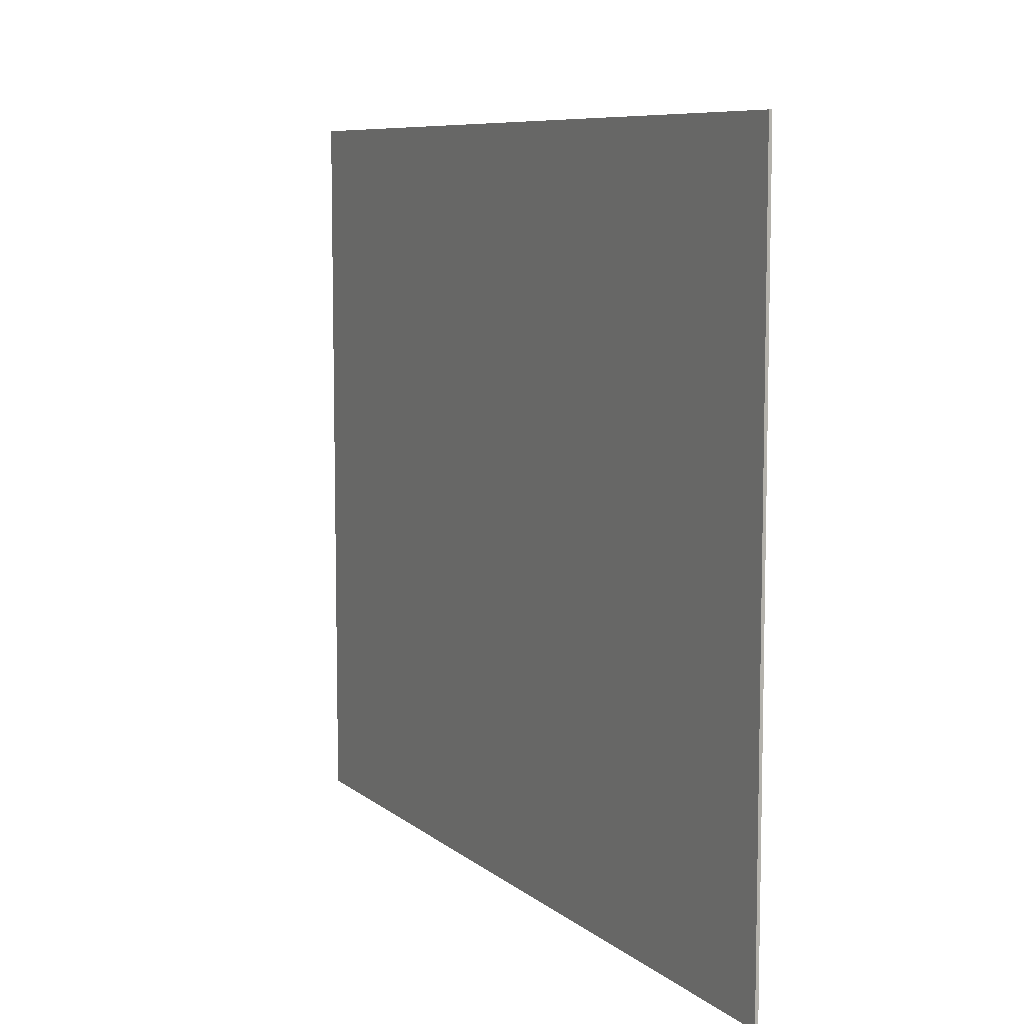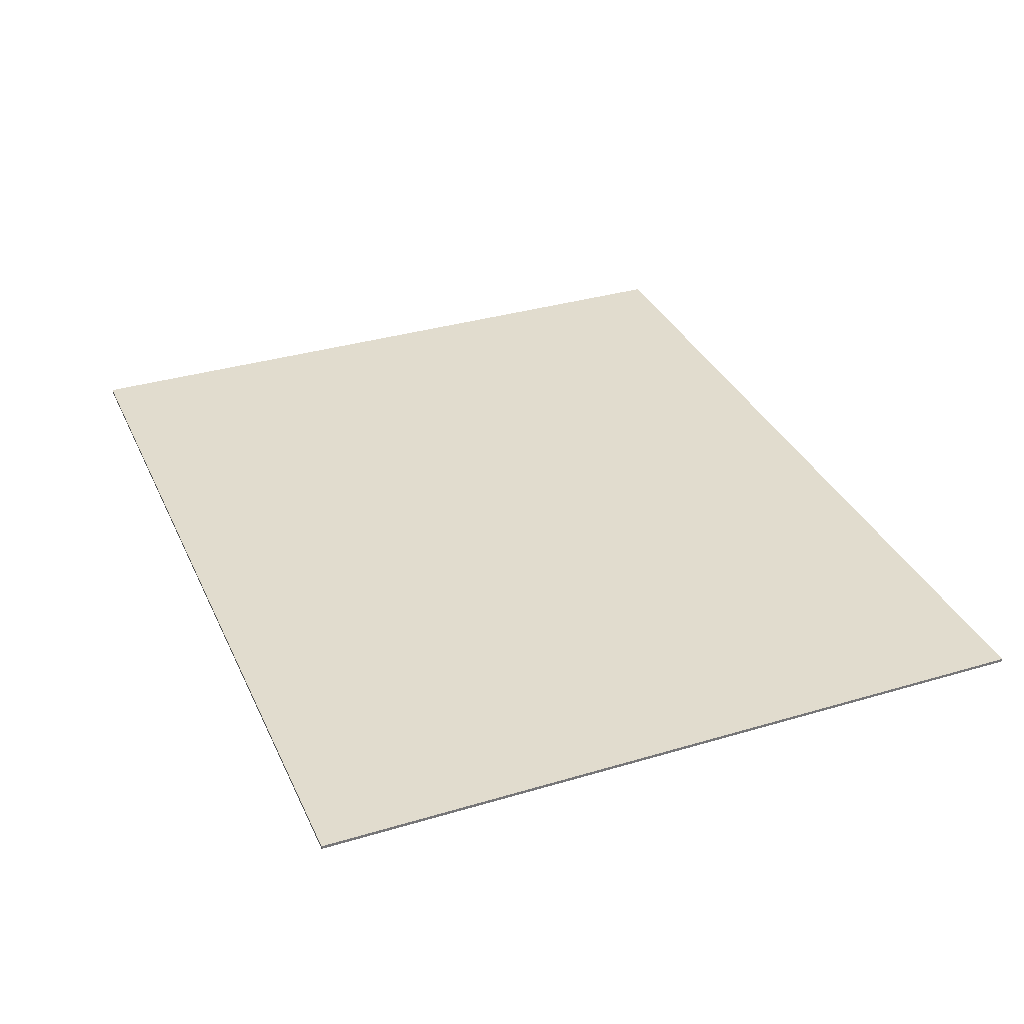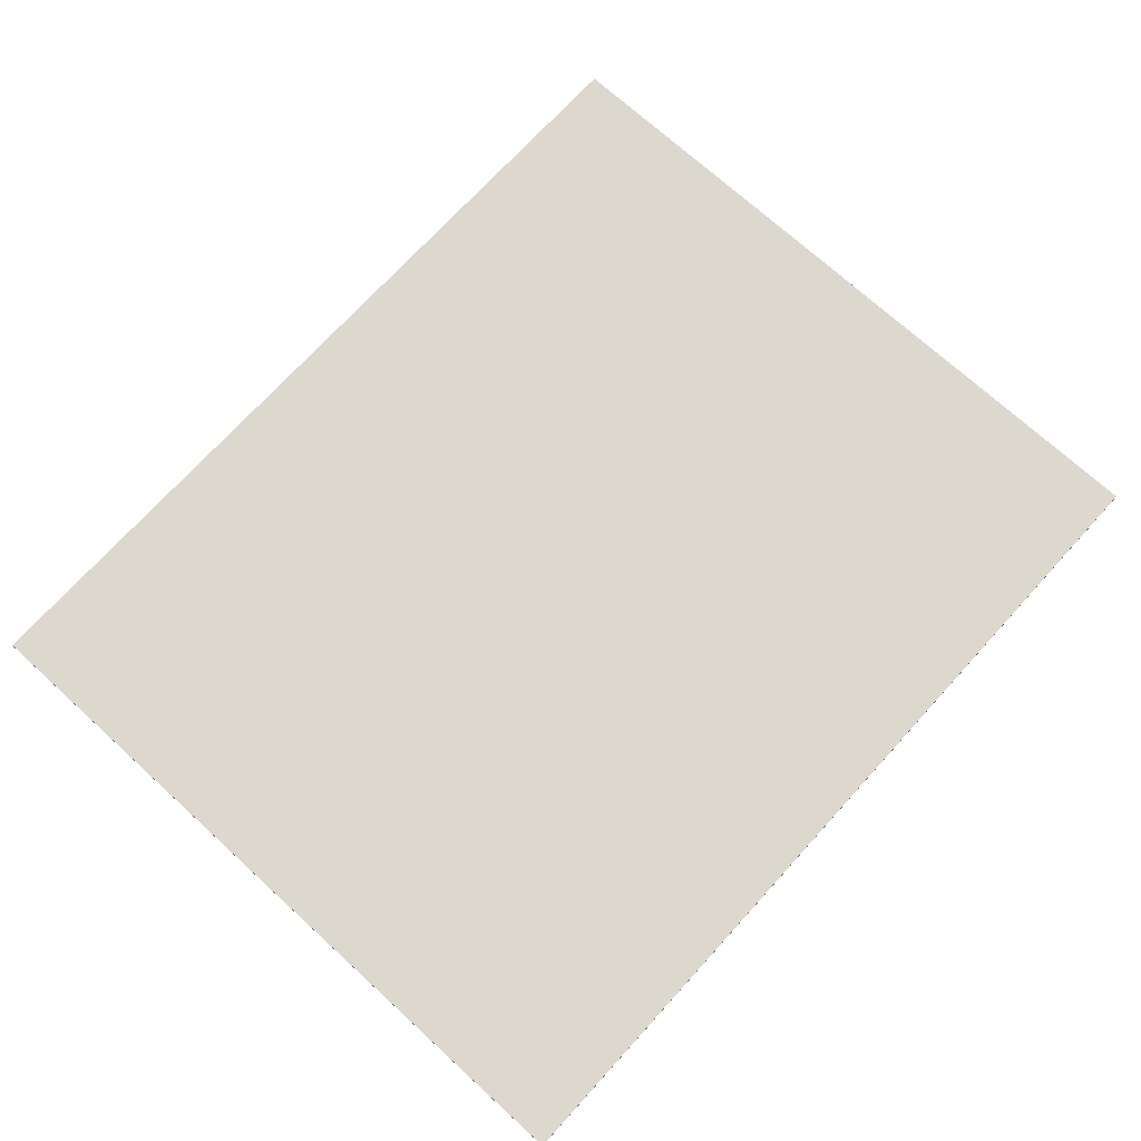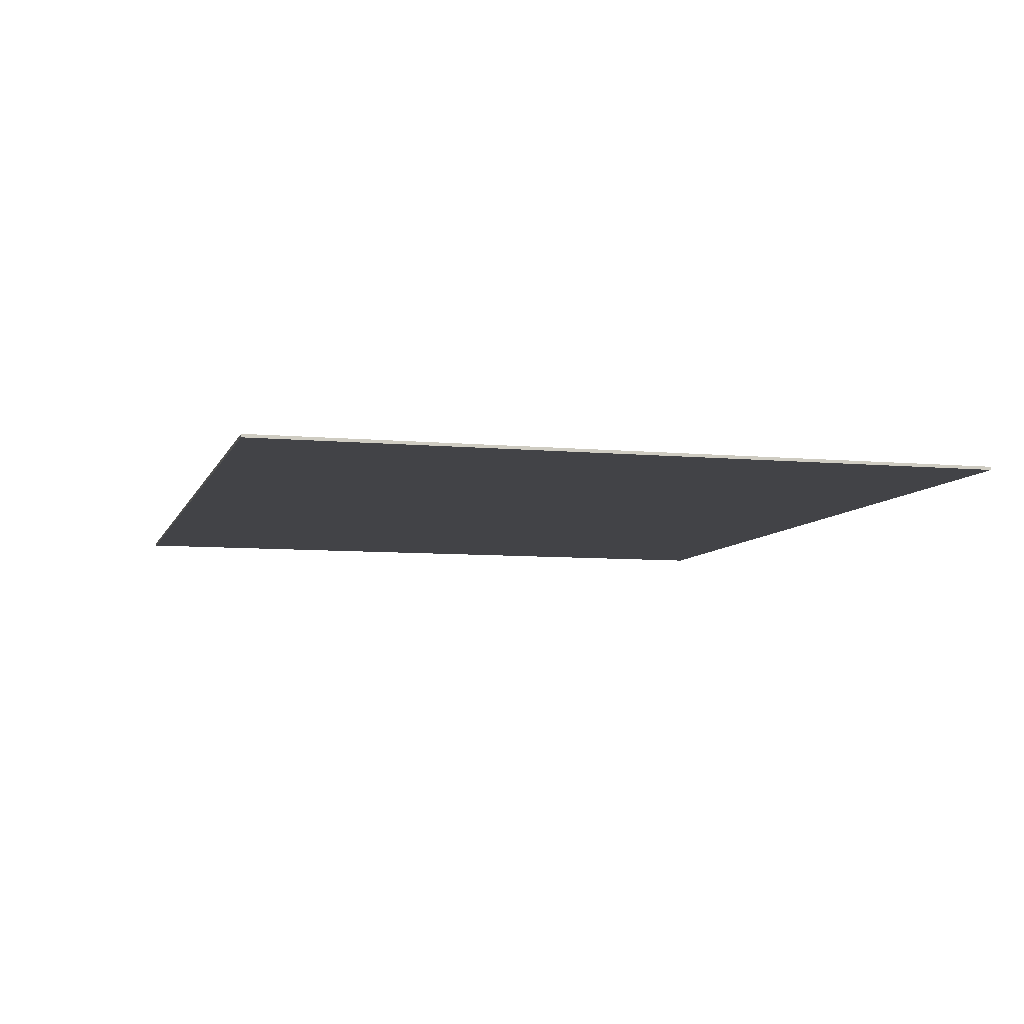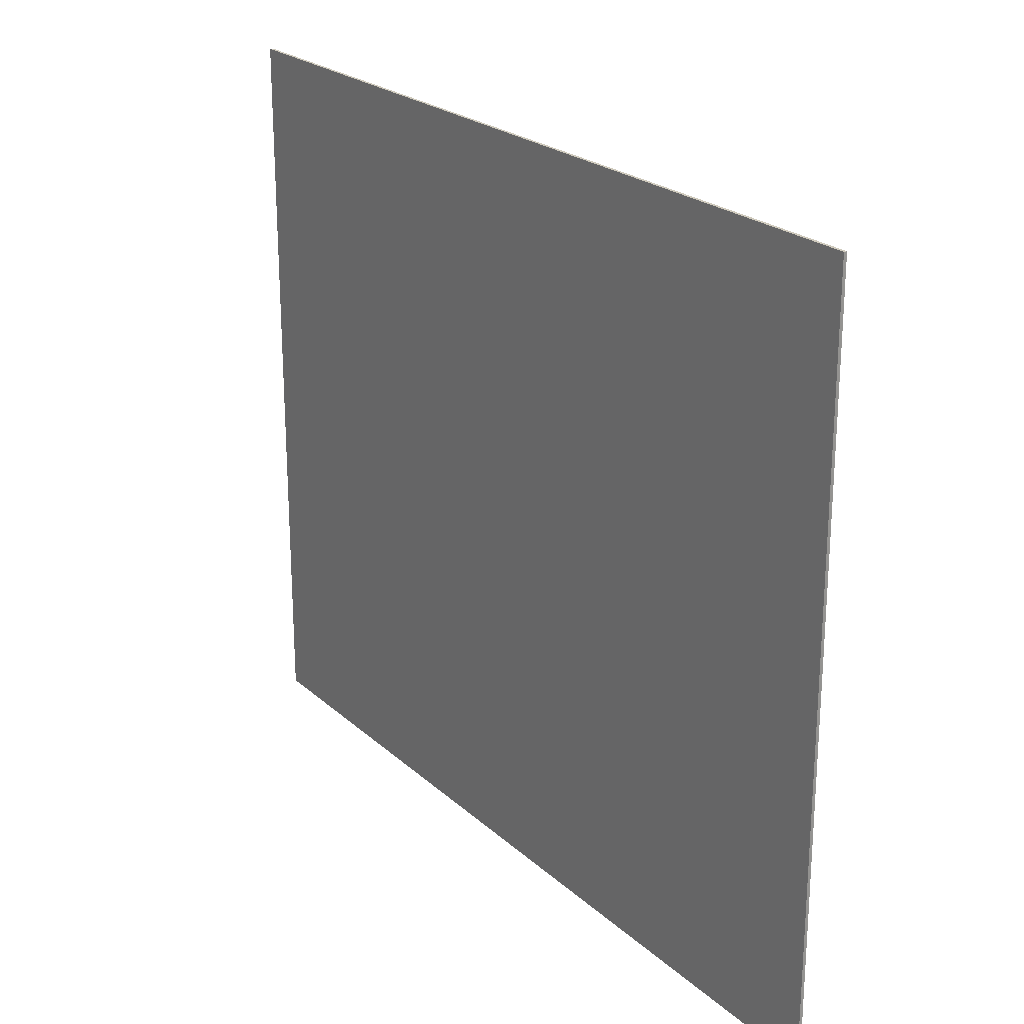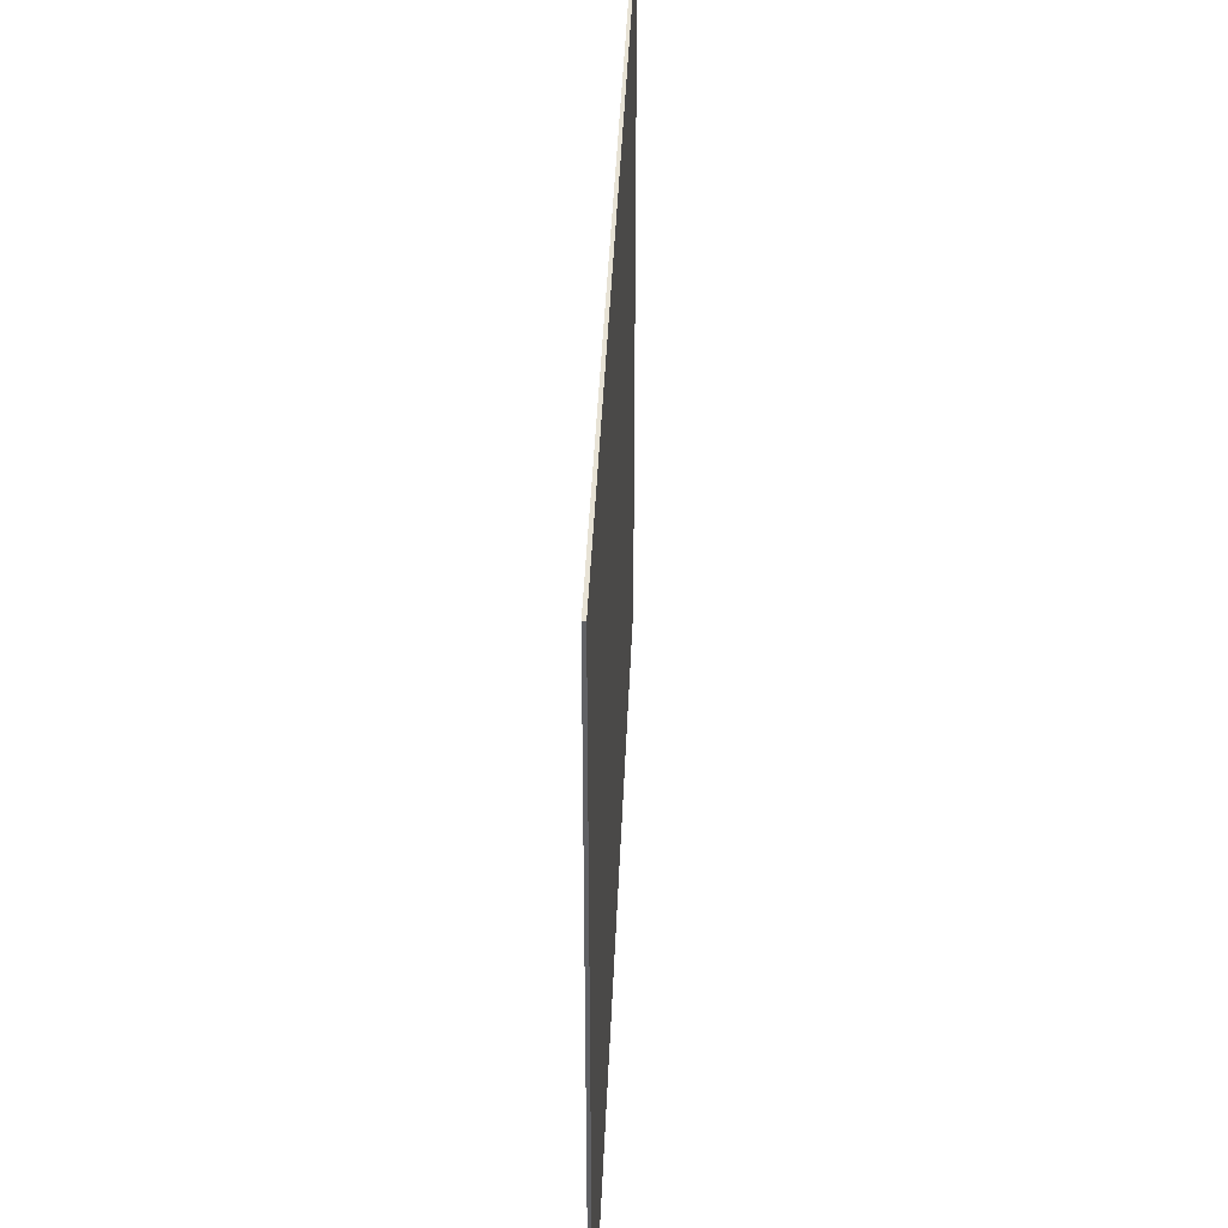
<metadata>
{"format":"obj","ext":"obj","renderer":"f3d","projection":"perspective","resolution":1024,"background":"white","views":[{"elev":8.1,"azim":-116.5,"up":"+Z"},{"elev":34.1,"azim":-112.0,"up":"+Y"},{"elev":72.2,"azim":132.3,"up":"+Y"},{"elev":-7.4,"azim":-105.1,"up":"+Y"},{"elev":23.0,"azim":-124.3,"up":"+Z"},{"elev":40.1,"azim":-87.7,"up":"+Z"}]}
</metadata>
<code>
v 1.75 0 1.45
v 1.75 0 -1.45
v -1.75 0 -1.45
v -1.75 0 1.45
v -1.75 -0.0125 1.45
v 1.75 -0.0125 1.45
v 1.75 0 1.45
v -1.75 0 1.45
v -1.75 -0.0125 -1.45
v -1.75 -0.0125 1.45
v -1.75 0 1.45
v -1.75 0 -1.45
v 1.75 -0.0125 -1.45
v -1.75 -0.0125 -1.45
v -1.75 0 -1.45
v 1.75 0 -1.45
v 1.75 -0.0125 1.45
v 1.75 -0.0125 -1.45
v 1.75 0 -1.45
v 1.75 0 1.45
v 1.75 -0.0125 1.45
v -1.75 -0.0125 1.45
v -1.75 -0.0125 1.275
v 1.75 -0.0125 1.275
v 1.75 -0.0125 1.125
v -1.75 -0.0125 1.125
v -1.75 -0.0125 0.95
v 1.75 -0.0125 0.95
v 1.75 -0.0125 0.8
v -1.75 -0.0125 0.8
v -1.75 -0.0125 0.625
v 1.75 -0.0125 0.625
v 1.75 -0.0125 0.475
v -1.75 -0.0125 0.475
v -1.75 -0.0125 0.3
v 1.75 -0.0125 0.3
v 1.75 -0.0125 0.15
v -1.75 -0.0125 0.15
v -1.75 -0.0125 -0.025
v 1.75 -0.0125 -0.025
v 1.75 -0.0125 -0.175
v -1.75 -0.0125 -0.175
v -1.75 -0.0125 -0.35
v 1.75 -0.0125 -0.35
v 1.75 -0.0125 -0.5
v -1.75 -0.0125 -0.5
v -1.75 -0.0125 -0.675
v 1.75 -0.0125 -0.675
v 1.75 -0.0125 -0.825
v -1.75 -0.0125 -0.825
v -1.75 -0.0125 -1
v 1.75 -0.0125 -1
v 1.75 -0.0125 -1.15
v -1.75 -0.0125 -1.15
v -1.75 -0.0125 -1.325
v 1.75 -0.0125 -1.325
v 1.75 -0.0125 1.275
v -1.75 -0.0125 1.275
v -1.75 -0.0125 1.125
v 1.75 -0.0125 1.125
v 1.75 -0.0125 0.95
v -1.75 -0.0125 0.95
v -1.75 -0.0125 0.8
v 1.75 -0.0125 0.8
v 1.75 -0.0125 0.625
v -1.75 -0.0125 0.625
v -1.75 -0.0125 0.475
v 1.75 -0.0125 0.475
v 1.75 -0.0125 0.3
v -1.75 -0.0125 0.3
v -1.75 -0.0125 0.15
v 1.75 -0.0125 0.15
v 1.75 -0.0125 -0.025
v -1.75 -0.0125 -0.025
v -1.75 -0.0125 -0.175
v 1.75 -0.0125 -0.175
v 1.75 -0.0125 -0.35
v -1.75 -0.0125 -0.35
v -1.75 -0.0125 -0.5
v 1.75 -0.0125 -0.5
v 1.75 -0.0125 -0.675
v -1.75 -0.0125 -0.675
v -1.75 -0.0125 -0.825
v 1.75 -0.0125 -0.825
v 1.75 -0.0125 -1
v -1.75 -0.0125 -1
v -1.75 -0.0125 -1.15
v 1.75 -0.0125 -1.15
v 1.75 -0.0125 -1.325
v -1.75 -0.0125 -1.325
v -1.75 -0.0125 -1.45
v 1.75 -0.0125 -1.45
g mesh570034
f 1 2 3
f 3 4 1
f 5 6 7
f 7 8 5
f 9 10 11
f 11 12 9
f 13 14 15
f 15 16 13
f 17 18 19
f 19 20 17
f 21 22 23
f 23 24 21
f 25 26 27
f 27 28 25
f 29 30 31
f 31 32 29
f 33 34 35
f 35 36 33
f 37 38 39
f 39 40 37
f 41 42 43
f 43 44 41
f 45 46 47
f 47 48 45
f 49 50 51
f 51 52 49
f 53 54 55
f 55 56 53
f 57 58 59
f 59 60 57
f 61 62 63
f 63 64 61
f 65 66 67
f 67 68 65
f 69 70 71
f 71 72 69
f 73 74 75
f 75 76 73
f 77 78 79
f 79 80 77
f 81 82 83
f 83 84 81
f 85 86 87
f 87 88 85
f 89 90 91
f 91 92 89

</code>
